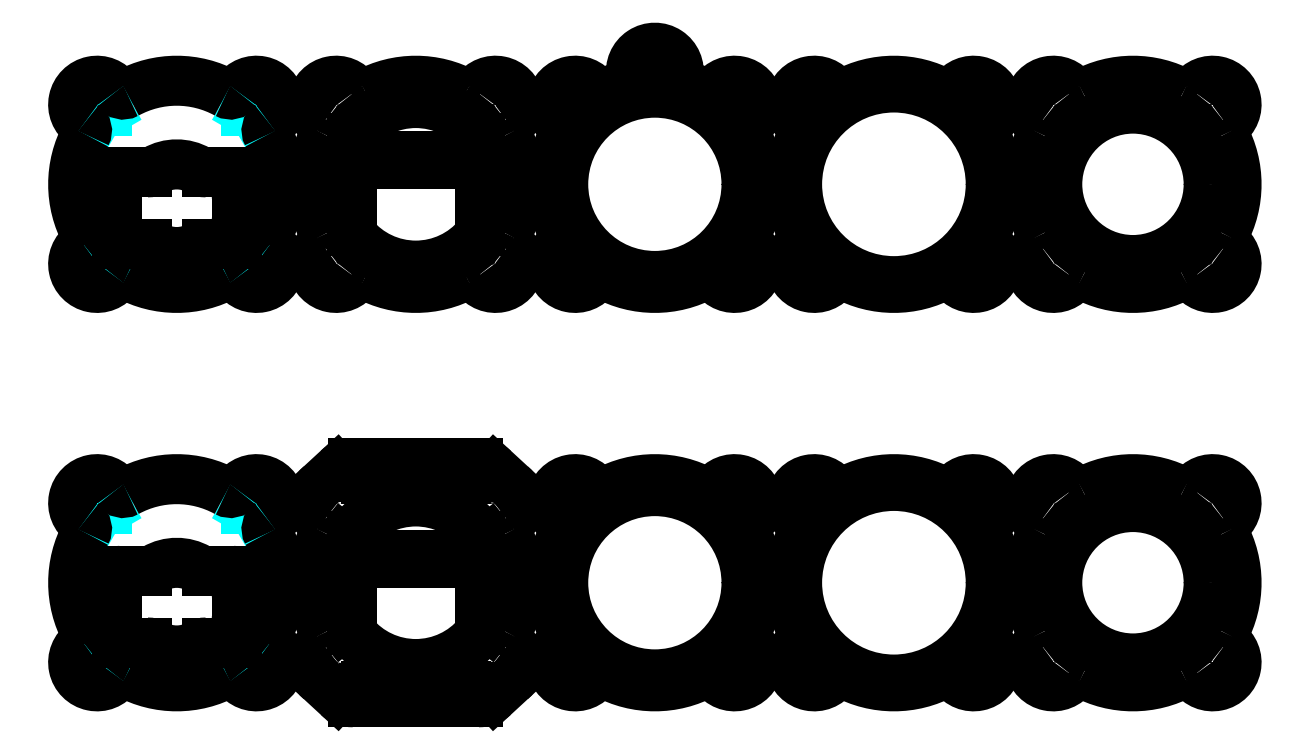
<metadata>
{"format":"dxf","ext":"dxf","renderer":"ezdxf+matplotlib","layout":"modelspace","background":"white","min_lineweight":24,"dpi":150}
</metadata>
<code>
0
SECTION
2
ENTITIES
0
CIRCLE
8
0
10
-80
20
67.86
30
0
40
1.5
0
ARC
8
0
10
-73.43
20
72.43
30
0
40
2
50
214.8
51
298.7
0
ARC
8
0
10
-84.57
20
61.29
30
0
40
2
50
331.3
51
55.18
0
ARC
8
0
10
-80
20
67.86
30
0
40
6
50
34.82
51
235.2
0
CIRCLE
8
0
10
-40
20
67.86
30
0
40
1.5
0
ARC
8
0
10
-46.57
20
72.43
30
0
40
2
50
241.3
51
325.2
0
ARC
8
0
10
-35.43
20
61.29
30
0
40
2
50
124.8
51
208.7
0
ARC
8
0
10
-40
20
67.86
30
0
40
6
50
304.8
51
145.2
0
CIRCLE
8
0
10
-80
20
27.86
30
0
40
1.5
0
ARC
8
0
10
-73.43
20
23.29
30
0
40
2
50
61.33
51
145.2
0
ARC
8
0
10
-84.57
20
34.43
30
0
40
2
50
304.8
51
28.67
0
ARC
8
0
10
-80
20
27.86
30
0
40
6
50
124.8
51
325.2
0
CIRCLE
8
0
10
-40
20
27.86
30
0
40
1.5
0
ARC
8
0
10
-46.57
20
23.29
30
0
40
2
50
34.82
51
118.7
0
ARC
8
0
10
-35.43
20
34.43
30
0
40
2
50
151.3
51
235.2
0
ARC
8
0
10
-40
20
27.86
30
0
40
6
50
214.8
51
55.18
0
ARC
8
0
10
-60
20
47.86
30
0
40
26
50
61.33
51
118.7
0
ARC
8
0
10
-60
20
47.86
30
0
40
26
50
151.3
51
208.7
0
ARC
8
0
10
-60
20
47.86
30
0
40
26
50
241.3
51
298.7
0
ARC
8
0
10
-60
20
47.86
30
0
40
26
50
331.3
51
28.67
0
INSERT
8
Etch
2
m3nuthead
10
-140
20
67.86
30
0
44
1
45
1
0
ARC
8
0
10
-133.4
20
72.43
30
0
40
2
50
214.8
51
298.7
0
ARC
8
0
10
-144.6
20
61.29
30
0
40
2
50
331.3
51
55.18
0
ARC
8
0
10
-140
20
67.86
30
0
40
6
50
34.82
51
235.2
0
INSERT
8
Etch
2
m3nuthead
10
-100
20
67.86
30
0
41
1
42
-1
43
1
50
180
44
1
45
1
0
ARC
8
0
10
-106.6
20
72.43
30
0
40
2
50
241.3
51
325.2
0
ARC
8
0
10
-95.43
20
61.29
30
0
40
2
50
124.8
51
208.7
0
ARC
8
0
10
-100
20
67.86
30
0
40
6
50
304.8
51
145.2
0
INSERT
8
Etch
2
m3nuthead
10
-140
20
27.86
30
0
41
1
42
-1
43
1
44
1
45
1
0
ARC
8
0
10
-133.4
20
23.29
30
0
40
2
50
61.33
51
145.2
0
ARC
8
0
10
-144.6
20
34.43
30
0
40
2
50
304.8
51
28.67
0
ARC
8
0
10
-140
20
27.86
30
0
40
6
50
124.8
51
325.2
0
INSERT
8
Etch
2
m3nuthead
10
-100
20
27.86
30
0
50
180
44
1
45
1
0
ARC
8
0
10
-106.6
20
23.29
30
0
40
2
50
34.82
51
118.7
0
ARC
8
0
10
-95.43
20
34.43
30
0
40
2
50
151.3
51
235.2
0
ARC
8
0
10
-100
20
27.86
30
0
40
6
50
214.8
51
55.18
0
ARC
8
0
10
-120
20
47.86
30
0
40
26
50
61.33
51
118.7
0
ARC
8
0
10
-120
20
47.86
30
0
40
26
50
151.3
51
208.7
0
ARC
8
0
10
-120
20
47.86
30
0
40
26
50
241.3
51
298.7
0
ARC
8
0
10
-120
20
47.86
30
0
40
26
50
331.3
51
28.67
0
MTEXT
8
writing
10
-120
20
55.36
30
0
40
3
41
100
71
5
72
0
1
MakerBot\~Watch
7
standard
50
0
73
1
44
1
0
ARC
8
0
10
-134
20
49.86
30
0
40
1
50
90
51
180
0
ARC
8
0
10
-106
20
49.86
30
0
40
1
50
0
51
90
0
ARC
8
0
10
-106
20
33.86
30
0
40
1
50
270
51
0
0
ARC
8
0
10
-134
20
33.86
30
0
40
1
50
180
51
270
0
LINE
8
0
10
-135
20
49.86
30
0
11
-135
21
45.86
31
0
0
ARC
8
0
10
-136
20
45.86
30
0
40
1
50
270
51
0
0
LINE
8
0
10
-135
20
37.86
30
0
11
-135
21
33.86
31
0
0
ARC
8
0
10
-136
20
37.86
30
0
40
1
50
0
51
90
0
LINE
8
0
10
-138
20
38.86
30
0
11
-136
21
38.86
31
0
0
ARC
8
0
10
-138
20
39.86
30
0
40
1
50
180
51
270
0
LINE
8
0
10
-139
20
43.86
30
0
11
-139
21
39.86
31
0
0
LINE
8
0
10
-136
20
44.86
30
0
11
-138
21
44.86
31
0
0
ARC
8
0
10
-138
20
43.86
30
0
40
1
50
90
51
180
0
LINE
8
0
10
-136
20
44.86
30
0
11
-138
21
44.86
31
0
0
LINE
8
0
10
-105
20
49.86
30
0
11
-105
21
45.86
31
0
0
ARC
8
0
10
-104
20
45.86
30
0
40
1
50
180
51
270
0
LINE
8
0
10
-105
20
37.86
30
0
11
-105
21
33.86
31
0
0
ARC
8
0
10
-104
20
37.86
30
0
40
1
50
90
51
180
0
LINE
8
0
10
-102
20
38.86
30
0
11
-104
21
38.86
31
0
0
ARC
8
0
10
-102
20
39.86
30
0
40
1
50
270
51
360
0
LINE
8
0
10
-101
20
43.86
30
0
11
-101
21
39.86
31
0
0
LINE
8
0
10
-104
20
44.86
30
0
11
-102
21
44.86
31
0
0
ARC
8
0
10
-102
20
43.86
30
0
40
1
50
360
51
90
0
LINE
8
0
10
-104
20
44.86
30
0
11
-102
21
44.86
31
0
0
LINE
8
0
10
-127.5
20
50.86
30
0
11
-134
21
50.86
31
0
0
ARC
8
0
10
-127.5
20
54.86
30
0
40
4
50
270
51
299.9
0
ARC
8
0
10
-120
20
41.86
30
0
40
11
50
60.07
51
119.9
0
LINE
8
0
10
-106
20
50.86
30
0
11
-112.5
21
50.86
31
0
0
ARC
8
0
10
-112.5
20
54.86
30
0
40
4
50
240.1
51
270
0
LINE
8
0
10
-112.5
20
32.86
30
0
11
-106
21
32.86
31
0
0
ARC
8
0
10
-112.5
20
28.86
30
0
40
4
50
90
51
119.9
0
ARC
8
0
10
-120
20
41.86
30
0
40
11
50
240.1
51
299.9
0
LINE
8
0
10
-134
20
32.86
30
0
11
-127.5
21
32.86
31
0
0
ARC
8
0
10
-127.5
20
28.86
30
0
40
4
50
60.07
51
90
0
CIRCLE
8
0
10
40
20
67.86
30
0
40
1.5
0
ARC
8
0
10
46.57
20
72.43
30
0
40
2
50
214.8
51
298.7
0
ARC
8
0
10
35.43
20
61.29
30
0
40
2
50
331.3
51
55.18
0
ARC
8
0
10
40
20
67.86
30
0
40
6
50
34.82
51
235.2
0
CIRCLE
8
0
10
80
20
67.86
30
0
40
1.5
0
ARC
8
0
10
73.43
20
72.43
30
0
40
2
50
241.3
51
325.2
0
ARC
8
0
10
84.57
20
61.29
30
0
40
2
50
124.8
51
208.7
0
ARC
8
0
10
80
20
67.86
30
0
40
6
50
304.8
51
145.2
0
CIRCLE
8
0
10
40
20
27.86
30
0
40
1.5
0
ARC
8
0
10
46.57
20
23.29
30
0
40
2
50
61.33
51
145.2
0
ARC
8
0
10
35.43
20
34.43
30
0
40
2
50
304.8
51
28.67
0
ARC
8
0
10
40
20
27.86
30
0
40
6
50
124.8
51
325.2
0
CIRCLE
8
0
10
80
20
27.86
30
0
40
1.5
0
ARC
8
0
10
73.43
20
23.29
30
0
40
2
50
34.82
51
118.7
0
ARC
8
0
10
84.57
20
34.43
30
0
40
2
50
151.3
51
235.2
0
ARC
8
0
10
80
20
27.86
30
0
40
6
50
214.8
51
55.18
0
ARC
8
0
10
60
20
47.86
30
0
40
26
50
61.33
51
118.7
0
ARC
8
0
10
60
20
47.86
30
0
40
26
50
151.3
51
208.7
0
ARC
8
0
10
60
20
47.86
30
0
40
26
50
241.3
51
298.7
0
ARC
8
0
10
60
20
47.86
30
0
40
26
50
331.3
51
28.67
0
CIRCLE
8
0
10
60
20
47.86
30
0
40
24.3
0
CIRCLE
8
0
10
100
20
67.86
30
0
40
1.5
0
ARC
8
0
10
106.6
20
72.43
30
0
40
2
50
214.8
51
298.7
0
ARC
8
0
10
95.43
20
61.29
30
0
40
2
50
331.3
51
55.18
0
ARC
8
0
10
100
20
67.86
30
0
40
6
50
34.82
51
235.2
0
CIRCLE
8
0
10
140
20
67.86
30
0
40
1.5
0
ARC
8
0
10
133.4
20
72.43
30
0
40
2
50
241.3
51
325.2
0
ARC
8
0
10
144.6
20
61.29
30
0
40
2
50
124.8
51
208.7
0
ARC
8
0
10
140
20
67.86
30
0
40
6
50
304.8
51
145.2
0
CIRCLE
8
0
10
100
20
27.86
30
0
40
1.5
0
ARC
8
0
10
106.6
20
23.29
30
0
40
2
50
61.33
51
145.2
0
ARC
8
0
10
95.43
20
34.43
30
0
40
2
50
304.8
51
28.67
0
ARC
8
0
10
100
20
27.86
30
0
40
6
50
124.8
51
325.2
0
CIRCLE
8
0
10
140
20
27.86
30
0
40
1.5
0
ARC
8
0
10
133.4
20
23.29
30
0
40
2
50
34.82
51
118.7
0
ARC
8
0
10
144.6
20
34.43
30
0
40
2
50
151.3
51
235.2
0
ARC
8
0
10
140
20
27.86
30
0
40
6
50
214.8
51
55.18
0
ARC
8
0
10
120
20
47.86
30
0
40
26
50
61.33
51
118.7
0
ARC
8
0
10
120
20
47.86
30
0
40
26
50
151.3
51
208.7
0
ARC
8
0
10
120
20
47.86
30
0
40
26
50
241.3
51
298.7
0
ARC
8
0
10
120
20
47.86
30
0
40
26
50
331.3
51
28.67
0
CIRCLE
8
0
10
120
20
47.86
30
0
40
19
0
ARC
8
0
10
-73
20
57.86
30
0
40
3
50
180
51
270
0
LINE
8
0
10
-76
20
59.6
30
0
11
-76
21
57.86
31
0
0
ARC
8
0
10
-73
20
59.6
30
0
40
3
50
137.9
51
180
0
ARC
8
0
10
-47
20
59.6
30
0
40
3
50
0
51
42.09
0
LINE
8
0
10
-44
20
59.6
30
0
11
-44
21
57.86
31
0
0
LINE
8
0
10
-73
20
54.86
30
0
11
-47
21
54.86
31
0
0
ARC
8
0
10
-47
20
57.86
30
0
40
3
50
270
51
0
0
ARC
8
0
10
-73
20
49.86
30
0
40
3
50
90
51
180
0
LINE
8
0
10
-73
20
52.86
30
0
11
-47
21
52.86
31
0
0
ARC
8
0
10
-47
20
49.86
30
0
40
3
50
0
51
90
0
LINE
8
0
10
-44
20
49.86
30
0
11
-44
21
36.12
31
0
0
ARC
8
0
10
-47
20
36.12
30
0
40
3
50
317.9
51
0
0
LINE
8
0
10
-76
20
49.86
30
0
11
-76
21
36.12
31
0
0
ARC
8
0
10
-73
20
36.12
30
0
40
3
50
180
51
222.1
0
ARC
8
0
10
-60
20
47.86
30
0
40
20.4
50
39.56
51
140.4
0
ARC
8
0
10
-60
20
47.86
30
0
40
20.4
50
219.6
51
320.4
0
CIRCLE
8
0
10
-80
20
-32.14
30
0
40
1.5
0
ARC
8
0
10
-84.57
20
-38.71
30
0
40
2
50
331.3
51
55.18
0
CIRCLE
8
0
10
-40
20
-32.14
30
0
40
1.5
0
ARC
8
0
10
-35.43
20
-38.71
30
0
40
2
50
124.8
51
208.7
0
CIRCLE
8
0
10
-80
20
-72.14
30
0
40
1.5
0
ARC
8
0
10
-84.57
20
-65.57
30
0
40
2
50
304.8
51
28.67
0
CIRCLE
8
0
10
-40
20
-72.14
30
0
40
1.5
0
ARC
8
0
10
-35.43
20
-65.57
30
0
40
2
50
151.3
51
235.2
0
ARC
8
0
10
-60
20
-52.14
30
0
40
26
50
151.3
51
208.7
0
ARC
8
0
10
-60
20
-52.14
30
0
40
26
50
331.3
51
28.67
0
ARC
8
0
10
-40
20
-32.14
30
0
40
6
50
304.8
51
49.63
0
ARC
8
0
10
-80
20
-32.14
30
0
40
6
50
130.4
51
235.2
0
LINE
8
0
10
-84.24
20
-27.9
30
0
11
-79.72
21
-23.73
31
0
0
ARC
8
0
10
-75.66
20
-28.14
30
0
40
6
50
90
51
132.7
0
LINE
8
0
10
-75.66
20
-22.14
30
0
11
-44.34
21
-22.14
31
0
0
LINE
8
0
10
-40.28
20
-23.73
30
0
11
-35.76
21
-27.9
31
0
0
ARC
8
0
10
-44.34
20
-28.14
30
0
40
6
50
47.32
51
90
0
LINE
8
0
10
-84.24
20
-76.38
30
0
11
-79.72
21
-80.55
31
0
0
ARC
8
0
10
-75.66
20
-76.14
30
0
40
6
50
227.3
51
270
0
LINE
8
0
10
-75.66
20
-82.14
30
0
11
-44.34
21
-82.14
31
0
0
LINE
8
0
10
-40.28
20
-80.55
30
0
11
-35.76
21
-76.38
31
0
0
ARC
8
0
10
-44.34
20
-76.14
30
0
40
6
50
270
51
312.7
0
ARC
8
0
10
-80
20
-72.14
30
0
40
6
50
124.8
51
229.6
0
ARC
8
0
10
-40
20
-72.14
30
0
40
6
50
310.4
51
55.18
0
ARC
8
0
10
-72.5
20
-24.64
30
0
40
0.5
50
90
51
180
0
LINE
8
0
10
-47.5
20
-24.14
30
0
11
-72.5
21
-24.14
31
0
0
ARC
8
0
10
-47.5
20
-24.64
30
0
40
0.5
50
0
51
90
0
LINE
8
0
10
-47
20
-25.64
30
0
11
-47
21
-24.64
31
0
0
ARC
8
0
10
-47.5
20
-25.64
30
0
40
0.5
50
270
51
0
0
LINE
8
0
10
-73
20
-24.64
30
0
11
-73
21
-25.64
31
0
0
LINE
8
0
10
-72.5
20
-26.14
30
0
11
-47.5
21
-26.14
31
0
0
ARC
8
0
10
-72.5
20
-25.64
30
0
40
0.5
50
180
51
270
0
ARC
8
0
10
-72.5
20
-79.64
30
0
40
0.5
50
180
51
270
0
LINE
8
0
10
-47.5
20
-80.14
30
0
11
-72.5
21
-80.14
31
0
0
ARC
8
0
10
-47.5
20
-79.64
30
0
40
0.5
50
270
51
0
0
LINE
8
0
10
-47
20
-78.64
30
0
11
-47
21
-79.64
31
0
0
ARC
8
0
10
-47.5
20
-78.64
30
0
40
0.5
50
0
51
90
0
LINE
8
0
10
-73
20
-79.64
30
0
11
-73
21
-78.64
31
0
0
LINE
8
0
10
-72.5
20
-78.14
30
0
11
-47.5
21
-78.14
31
0
0
ARC
8
0
10
-72.5
20
-78.64
30
0
40
0.5
50
90
51
180
0
ARC
8
0
10
-73
20
-42.14
30
0
40
3
50
180
51
270
0
LINE
8
0
10
-76
20
-40.4
30
0
11
-76
21
-42.14
31
0
0
ARC
8
0
10
-73
20
-40.4
30
0
40
3
50
137.9
51
180
0
ARC
8
0
10
-47
20
-40.4
30
0
40
3
50
0
51
42.09
0
LINE
8
0
10
-44
20
-40.4
30
0
11
-44
21
-42.14
31
0
0
LINE
8
0
10
-73
20
-45.14
30
0
11
-47
21
-45.14
31
0
0
ARC
8
0
10
-47
20
-42.14
30
0
40
3
50
270
51
0
0
ARC
8
0
10
-73
20
-50.14
30
0
40
3
50
90
51
180
0
LINE
8
0
10
-73
20
-47.14
30
0
11
-47
21
-47.14
31
0
0
ARC
8
0
10
-47
20
-50.14
30
0
40
3
50
0
51
90
0
LINE
8
0
10
-44
20
-50.14
30
0
11
-44
21
-63.88
31
0
0
ARC
8
0
10
-47
20
-63.88
30
0
40
3
50
317.9
51
0
0
LINE
8
0
10
-76
20
-50.14
30
0
11
-76
21
-63.88
31
0
0
ARC
8
0
10
-73
20
-63.88
30
0
40
3
50
180
51
222.1
0
ARC
8
0
10
-60
20
-52.14
30
0
40
20.4
50
39.56
51
140.4
0
ARC
8
0
10
-60
20
-52.14
30
0
40
20.4
50
219.6
51
320.4
0
CIRCLE
8
0
10
-20
20
-32.14
30
0
40
1.5
0
ARC
8
0
10
-13.43
20
-27.57
30
0
40
2
50
214.8
51
298.7
0
ARC
8
0
10
-24.57
20
-38.71
30
0
40
2
50
331.3
51
55.18
0
ARC
8
0
10
-20
20
-32.14
30
0
40
6
50
34.82
51
235.2
0
CIRCLE
8
0
10
20
20
-32.14
30
0
40
1.5
0
ARC
8
0
10
13.43
20
-27.57
30
0
40
2
50
241.3
51
325.2
0
ARC
8
0
10
24.57
20
-38.71
30
0
40
2
50
124.8
51
208.7
0
ARC
8
0
10
20
20
-32.14
30
0
40
6
50
304.8
51
145.2
0
CIRCLE
8
0
10
-20
20
-72.14
30
0
40
1.5
0
ARC
8
0
10
-13.43
20
-76.71
30
0
40
2
50
61.33
51
145.2
0
ARC
8
0
10
-24.57
20
-65.57
30
0
40
2
50
304.8
51
28.67
0
ARC
8
0
10
-20
20
-72.14
30
0
40
6
50
124.8
51
325.2
0
CIRCLE
8
0
10
20
20
-72.14
30
0
40
1.5
0
ARC
8
0
10
13.43
20
-76.71
30
0
40
2
50
34.82
51
118.7
0
ARC
8
0
10
24.57
20
-65.57
30
0
40
2
50
151.3
51
235.2
0
ARC
8
0
10
20
20
-72.14
30
0
40
6
50
214.8
51
55.18
0
ARC
8
0
10
-9.6e-15
20
-52.14
30
0
40
26
50
61.33
51
118.7
0
ARC
8
0
10
-9.6e-15
20
-52.14
30
0
40
26
50
151.3
51
208.7
0
ARC
8
0
10
-9.6e-15
20
-52.14
30
0
40
26
50
241.3
51
298.7
0
ARC
8
0
10
-9.6e-15
20
-52.14
30
0
40
26
50
331.3
51
28.67
0
CIRCLE
8
0
10
-9.6e-15
20
-52.14
30
0
40
23
0
INSERT
8
Etch
2
m3nuthead
10
-140
20
-32.14
30
0
44
1
45
1
0
ARC
8
0
10
-133.4
20
-27.57
30
0
40
2
50
214.8
51
298.7
0
ARC
8
0
10
-144.6
20
-38.71
30
0
40
2
50
331.3
51
55.18
0
ARC
8
0
10
-140
20
-32.14
30
0
40
6
50
34.82
51
235.2
0
INSERT
8
Etch
2
m3nuthead
10
-100
20
-32.14
30
0
41
1
42
-1
43
1
50
180
44
1
45
1
0
ARC
8
0
10
-106.6
20
-27.57
30
0
40
2
50
241.3
51
325.2
0
ARC
8
0
10
-95.43
20
-38.71
30
0
40
2
50
124.8
51
208.7
0
ARC
8
0
10
-100
20
-32.14
30
0
40
6
50
304.8
51
145.2
0
INSERT
8
Etch
2
m3nuthead
10
-140
20
-72.14
30
0
41
1
42
-1
43
1
44
1
45
1
0
ARC
8
0
10
-133.4
20
-76.71
30
0
40
2
50
61.33
51
145.2
0
ARC
8
0
10
-144.6
20
-65.57
30
0
40
2
50
304.8
51
28.67
0
ARC
8
0
10
-140
20
-72.14
30
0
40
6
50
124.8
51
325.2
0
INSERT
8
Etch
2
m3nuthead
10
-100
20
-72.14
30
0
50
180
44
1
45
1
0
ARC
8
0
10
-106.6
20
-76.71
30
0
40
2
50
34.82
51
118.7
0
ARC
8
0
10
-95.43
20
-65.57
30
0
40
2
50
151.3
51
235.2
0
ARC
8
0
10
-100
20
-72.14
30
0
40
6
50
214.8
51
55.18
0
ARC
8
0
10
-120
20
-52.14
30
0
40
26
50
61.33
51
118.7
0
ARC
8
0
10
-120
20
-52.14
30
0
40
26
50
151.3
51
208.7
0
ARC
8
0
10
-120
20
-52.14
30
0
40
26
50
241.3
51
298.7
0
ARC
8
0
10
-120
20
-52.14
30
0
40
26
50
331.3
51
28.67
0
MTEXT
8
writing
10
-120
20
-44.64
30
0
40
3
41
100
71
5
72
0
1
MakerBot\~Watch
7
standard
50
0
73
1
44
1
0
ARC
8
0
10
-134
20
-50.14
30
0
40
1
50
90
51
180
0
ARC
8
0
10
-106
20
-50.14
30
0
40
1
50
0
51
90
0
ARC
8
0
10
-106
20
-66.14
30
0
40
1
50
270
51
0
0
ARC
8
0
10
-134
20
-66.14
30
0
40
1
50
180
51
270
0
LINE
8
0
10
-135
20
-50.14
30
0
11
-135
21
-54.14
31
0
0
ARC
8
0
10
-136
20
-54.14
30
0
40
1
50
270
51
0
0
LINE
8
0
10
-135
20
-62.14
30
0
11
-135
21
-66.14
31
0
0
ARC
8
0
10
-136
20
-62.14
30
0
40
1
50
0
51
90
0
LINE
8
0
10
-138
20
-61.14
30
0
11
-136
21
-61.14
31
0
0
ARC
8
0
10
-138
20
-60.14
30
0
40
1
50
180
51
270
0
LINE
8
0
10
-139
20
-56.14
30
0
11
-139
21
-60.14
31
0
0
LINE
8
0
10
-136
20
-55.14
30
0
11
-138
21
-55.14
31
0
0
ARC
8
0
10
-138
20
-56.14
30
0
40
1
50
90
51
180
0
LINE
8
0
10
-136
20
-55.14
30
0
11
-138
21
-55.14
31
0
0
LINE
8
0
10
-105
20
-50.14
30
0
11
-105
21
-54.14
31
0
0
ARC
8
0
10
-104
20
-54.14
30
0
40
1
50
180
51
270
0
LINE
8
0
10
-105
20
-62.14
30
0
11
-105
21
-66.14
31
0
0
ARC
8
0
10
-104
20
-62.14
30
0
40
1
50
90
51
180
0
LINE
8
0
10
-102
20
-61.14
30
0
11
-104
21
-61.14
31
0
0
ARC
8
0
10
-102
20
-60.14
30
0
40
1
50
270
51
360
0
LINE
8
0
10
-101
20
-56.14
30
0
11
-101
21
-60.14
31
0
0
LINE
8
0
10
-104
20
-55.14
30
0
11
-102
21
-55.14
31
0
0
ARC
8
0
10
-102
20
-56.14
30
0
40
1
50
360
51
90
0
LINE
8
0
10
-104
20
-55.14
30
0
11
-102
21
-55.14
31
0
0
LINE
8
0
10
-127.5
20
-49.14
30
0
11
-134
21
-49.14
31
0
0
ARC
8
0
10
-127.5
20
-45.14
30
0
40
4
50
270
51
299.9
0
ARC
8
0
10
-120
20
-58.14
30
0
40
11
50
60.07
51
119.9
0
LINE
8
0
10
-106
20
-49.14
30
0
11
-112.5
21
-49.14
31
0
0
ARC
8
0
10
-112.5
20
-45.14
30
0
40
4
50
240.1
51
270
0
LINE
8
0
10
-112.5
20
-67.14
30
0
11
-106
21
-67.14
31
0
0
ARC
8
0
10
-112.5
20
-71.14
30
0
40
4
50
90
51
119.9
0
ARC
8
0
10
-120
20
-58.14
30
0
40
11
50
240.1
51
299.9
0
LINE
8
0
10
-134
20
-67.14
30
0
11
-127.5
21
-67.14
31
0
0
ARC
8
0
10
-127.5
20
-71.14
30
0
40
4
50
60.07
51
90
0
CIRCLE
8
0
10
40
20
-32.14
30
0
40
1.5
0
ARC
8
0
10
46.57
20
-27.57
30
0
40
2
50
214.8
51
298.7
0
ARC
8
0
10
35.43
20
-38.71
30
0
40
2
50
331.3
51
55.18
0
ARC
8
0
10
40
20
-32.14
30
0
40
6
50
34.82
51
235.2
0
CIRCLE
8
0
10
80
20
-32.14
30
0
40
1.5
0
ARC
8
0
10
73.43
20
-27.57
30
0
40
2
50
241.3
51
325.2
0
ARC
8
0
10
84.57
20
-38.71
30
0
40
2
50
124.8
51
208.7
0
ARC
8
0
10
80
20
-32.14
30
0
40
6
50
304.8
51
145.2
0
CIRCLE
8
0
10
40
20
-72.14
30
0
40
1.5
0
ARC
8
0
10
46.57
20
-76.71
30
0
40
2
50
61.33
51
145.2
0
ARC
8
0
10
35.43
20
-65.57
30
0
40
2
50
304.8
51
28.67
0
ARC
8
0
10
40
20
-72.14
30
0
40
6
50
124.8
51
325.2
0
CIRCLE
8
0
10
80
20
-72.14
30
0
40
1.5
0
ARC
8
0
10
73.43
20
-76.71
30
0
40
2
50
34.82
51
118.7
0
ARC
8
0
10
84.57
20
-65.57
30
0
40
2
50
151.3
51
235.2
0
ARC
8
0
10
80
20
-72.14
30
0
40
6
50
214.8
51
55.18
0
ARC
8
0
10
60
20
-52.14
30
0
40
26
50
61.33
51
118.7
0
ARC
8
0
10
60
20
-52.14
30
0
40
26
50
151.3
51
208.7
0
ARC
8
0
10
60
20
-52.14
30
0
40
26
50
241.3
51
298.7
0
ARC
8
0
10
60
20
-52.14
30
0
40
26
50
331.3
51
28.67
0
CIRCLE
8
0
10
60
20
-52.14
30
0
40
24.3
0
CIRCLE
8
0
10
100
20
-32.14
30
0
40
1.5
0
ARC
8
0
10
106.6
20
-27.57
30
0
40
2
50
214.8
51
298.7
0
ARC
8
0
10
95.43
20
-38.71
30
0
40
2
50
331.3
51
55.18
0
ARC
8
0
10
100
20
-32.14
30
0
40
6
50
34.82
51
235.2
0
CIRCLE
8
0
10
140
20
-32.14
30
0
40
1.5
0
ARC
8
0
10
133.4
20
-27.57
30
0
40
2
50
241.3
51
325.2
0
ARC
8
0
10
144.6
20
-38.71
30
0
40
2
50
124.8
51
208.7
0
ARC
8
0
10
140
20
-32.14
30
0
40
6
50
304.8
51
145.2
0
CIRCLE
8
0
10
100
20
-72.14
30
0
40
1.5
0
ARC
8
0
10
106.6
20
-76.71
30
0
40
2
50
61.33
51
145.2
0
ARC
8
0
10
95.43
20
-65.57
30
0
40
2
50
304.8
51
28.67
0
ARC
8
0
10
100
20
-72.14
30
0
40
6
50
124.8
51
325.2
0
CIRCLE
8
0
10
140
20
-72.14
30
0
40
1.5
0
ARC
8
0
10
133.4
20
-76.71
30
0
40
2
50
34.82
51
118.7
0
ARC
8
0
10
144.6
20
-65.57
30
0
40
2
50
151.3
51
235.2
0
ARC
8
0
10
140
20
-72.14
30
0
40
6
50
214.8
51
55.18
0
ARC
8
0
10
120
20
-52.14
30
0
40
26
50
61.33
51
118.7
0
ARC
8
0
10
120
20
-52.14
30
0
40
26
50
151.3
51
208.7
0
ARC
8
0
10
120
20
-52.14
30
0
40
26
50
241.3
51
298.7
0
ARC
8
0
10
120
20
-52.14
30
0
40
26
50
331.3
51
28.67
0
CIRCLE
8
0
10
120
20
-52.14
30
0
40
19
0
CIRCLE
8
0
10
-20
20
67.86
30
0
40
1.5
0
ARC
8
0
10
-13.43
20
72.43
30
0
40
2
50
214.8
51
298.7
0
ARC
8
0
10
-24.57
20
61.29
30
0
40
2
50
331.3
51
55.18
0
ARC
8
0
10
-20
20
67.86
30
0
40
6
50
34.82
51
235.2
0
CIRCLE
8
0
10
20
20
67.86
30
0
40
1.5
0
ARC
8
0
10
13.43
20
72.43
30
0
40
2
50
241.3
51
325.2
0
ARC
8
0
10
24.57
20
61.29
30
0
40
2
50
124.8
51
208.7
0
ARC
8
0
10
20
20
67.86
30
0
40
6
50
304.8
51
145.2
0
CIRCLE
8
0
10
-20
20
27.86
30
0
40
1.5
0
ARC
8
0
10
-13.43
20
23.29
30
0
40
2
50
61.33
51
145.2
0
ARC
8
0
10
-24.57
20
34.43
30
0
40
2
50
304.8
51
28.67
0
ARC
8
0
10
-20
20
27.86
30
0
40
6
50
124.8
51
325.2
0
CIRCLE
8
0
10
20
20
27.86
30
0
40
1.5
0
ARC
8
0
10
13.43
20
23.29
30
0
40
2
50
34.82
51
118.7
0
ARC
8
0
10
24.57
20
34.43
30
0
40
2
50
151.3
51
235.2
0
ARC
8
0
10
20
20
27.86
30
0
40
6
50
214.8
51
55.18
0
ARC
8
0
10
2.9e-15
20
47.86
30
0
40
26
50
151.3
51
208.7
0
ARC
8
0
10
2.9e-15
20
47.86
30
0
40
26
50
241.3
51
298.7
0
ARC
8
0
10
2.9e-15
20
47.86
30
0
40
26
50
331.3
51
28.67
0
ARC
8
0
10
7.874
20
74.73
30
0
40
2
50
169.8
51
253.7
0
ARC
8
0
10
-7.874
20
74.73
30
0
40
2
50
286.3
51
10.18
0
ARC
8
0
10
4.7e-15
20
76.14
30
0
40
6
50
349.8
51
190.2
0
ARC
8
0
10
2.9e-15
20
47.86
30
0
40
26
50
61.33
51
73.67
0
ARC
8
0
10
2.9e-15
20
47.86
30
0
40
26
50
106.3
51
118.7
0
CIRCLE
8
0
10
4.7e-15
20
76.14
30
0
40
2.5
0
CIRCLE
8
0
10
2.9e-15
20
47.86
30
0
40
23
0
ENDSEC
0
EOF

</code>
